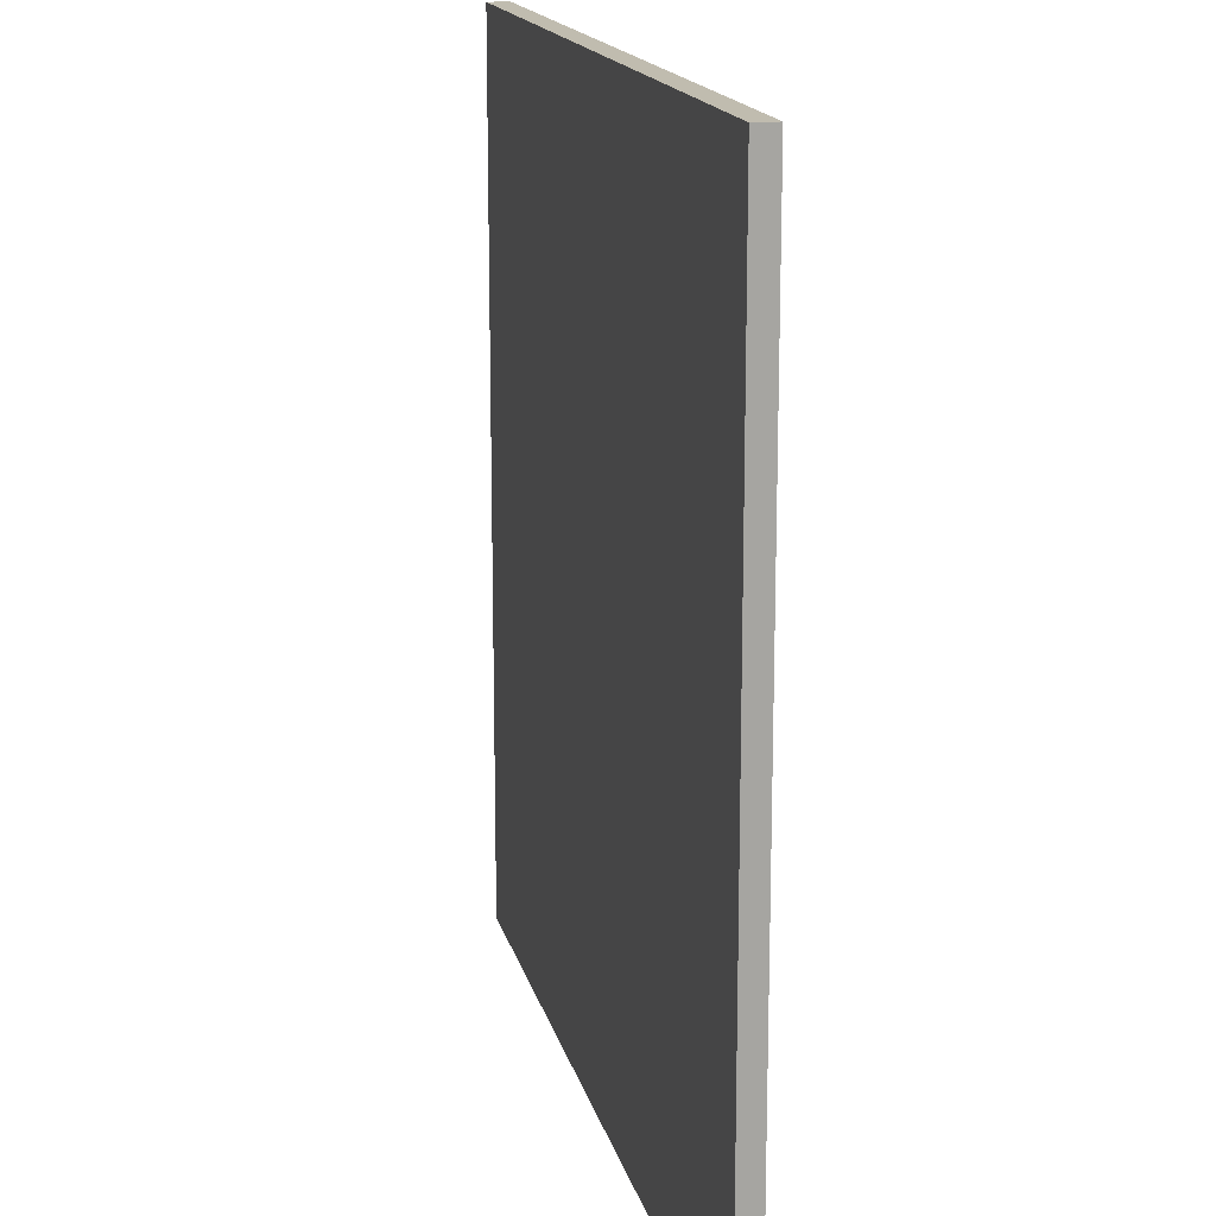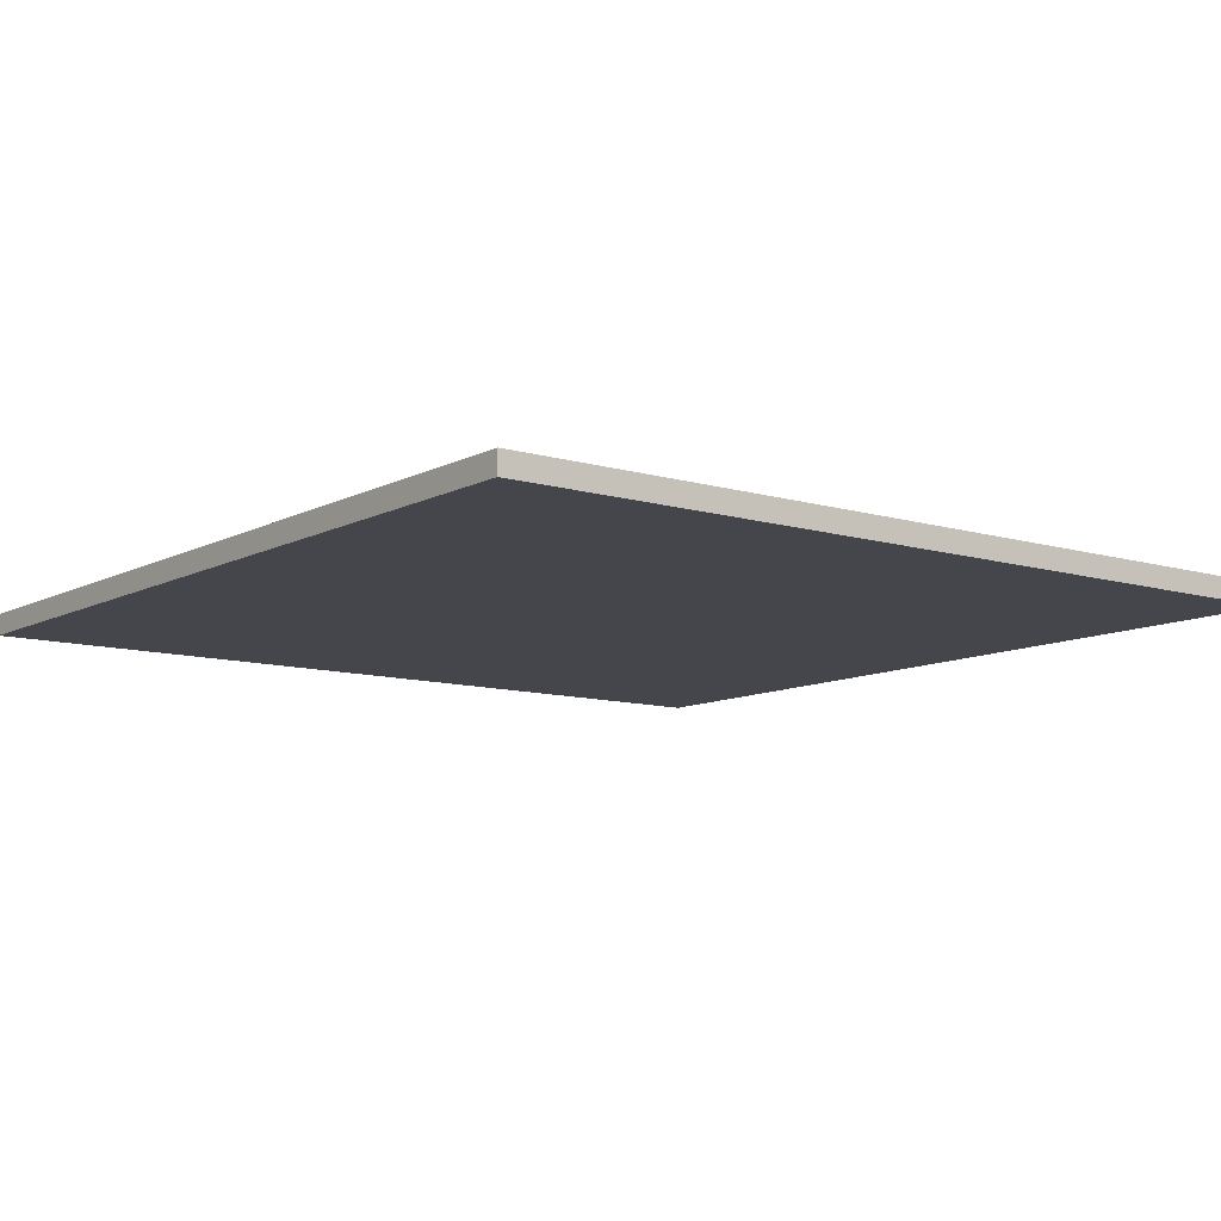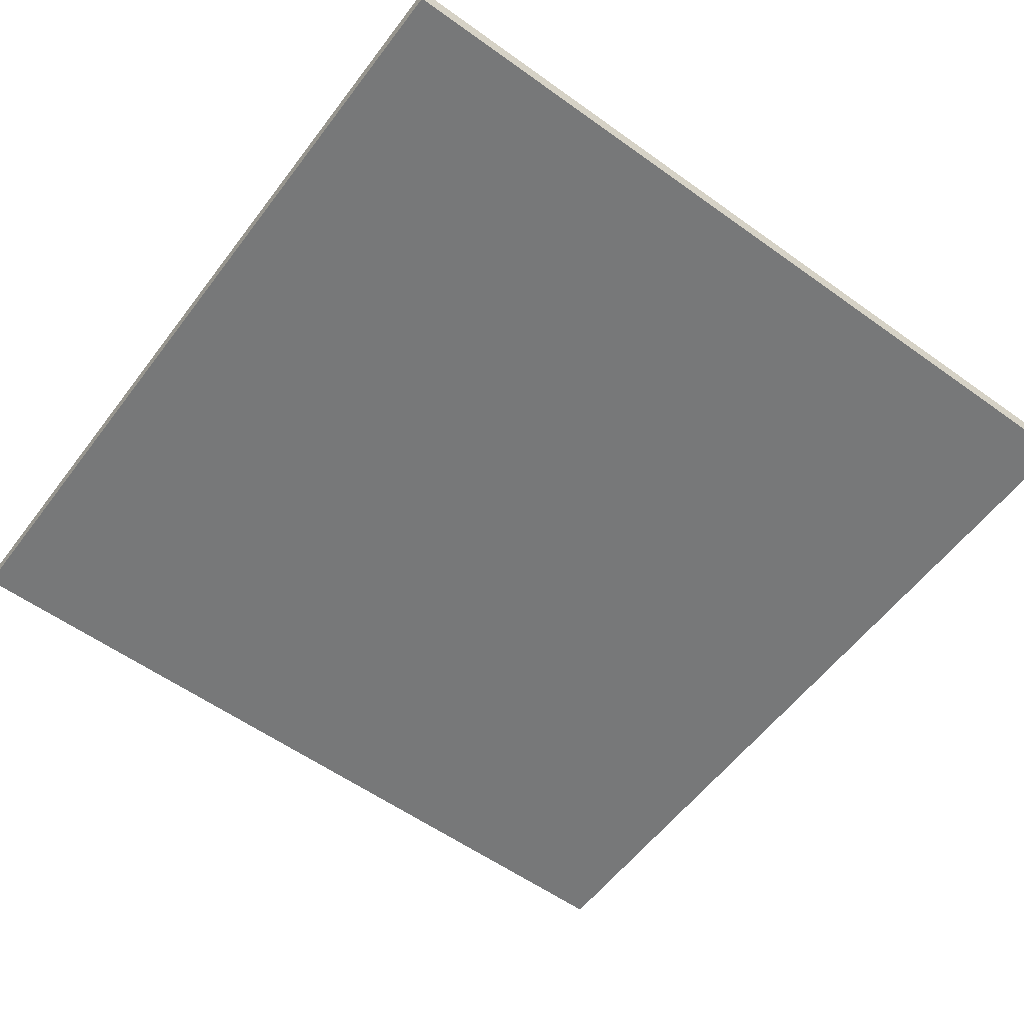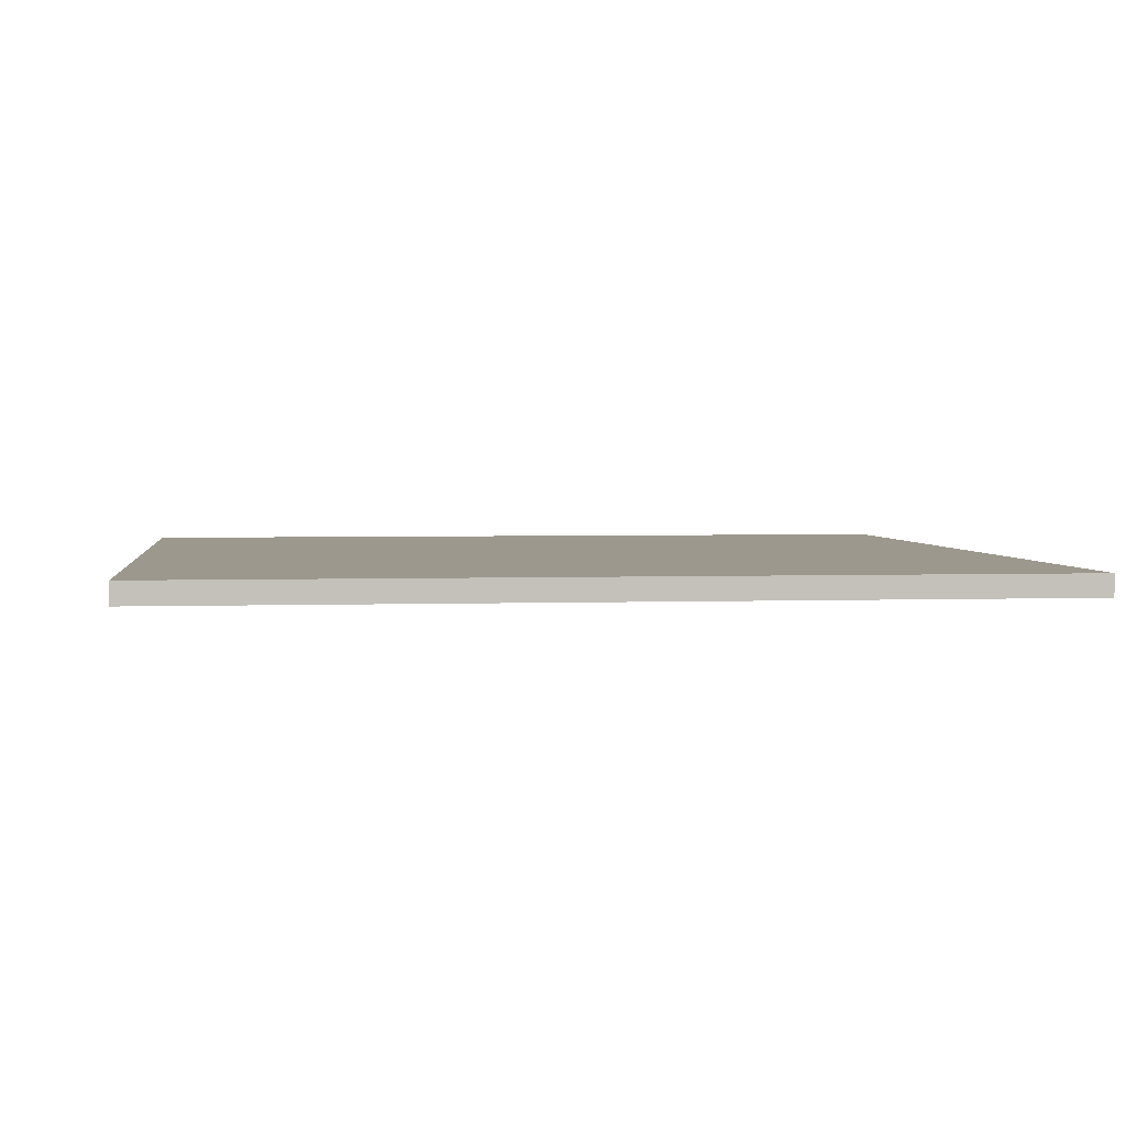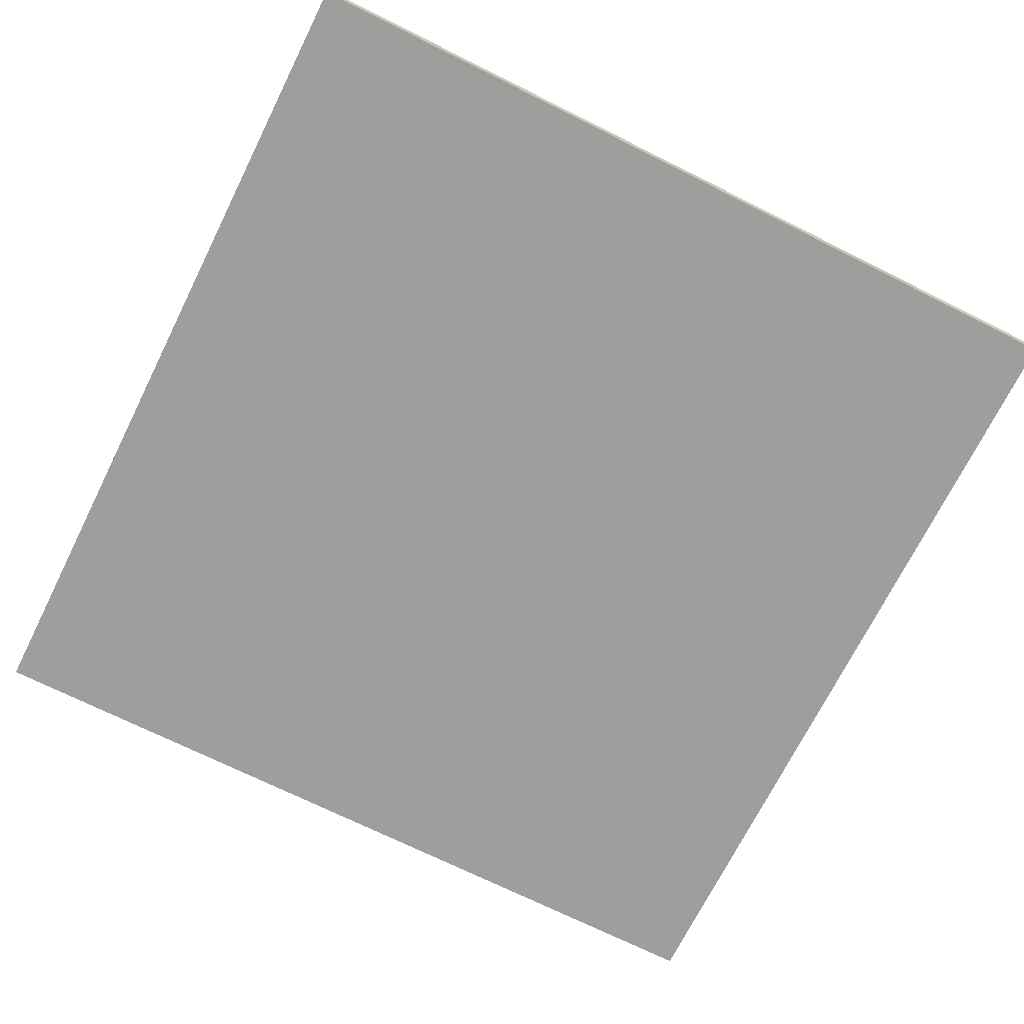
<metadata>
{"format":"obj","ext":"obj","renderer":"f3d","projection":"perspective","resolution":1024,"background":"white","views":[{"elev":16.3,"azim":77.1,"up":"+Z"},{"elev":-10.1,"azim":-127.4,"up":"+Y"},{"elev":-57.4,"azim":53.3,"up":"+Y"},{"elev":3.0,"azim":-97.1,"up":"+Y"},{"elev":-71.1,"azim":153.5,"up":"+Y"}]}
</metadata>
<code>
g groundTileFlowers2
v -20 0 20
v -20 0 -20
v -20 1 20
v -20 1 -20
v 20 0 20
v 20 0 -1
v 20 0 -9
v 20 0 -20
v 20 1 20
v 20 1 -1
v 20 1 -9
v 20 1 -20
v -20 0 20
v -20 1 20
v 20 0 20
v 20 1 20
v -20 0 -20
v -20 1 -20
v 0 0 -20
v 0 1 -20
v 7 0 -20
v 7 1 -20
v 20 0 -20
v 20 1 -20
v -20 0 20
v 20 0 20
v 4 0 18
v 12 0 18
v -17 0 17
v -16 0 17
v -11 0 17
v -10 0 17
v 4 0 17
v 12 0 17
v -11 0 16
v -10 0 16
v -5 0 16
v -4 0 16
v -5 0 15
v -4 0 15
v -13 0 14
v -12 0 14
v -13 0 13
v -12 0 13
v -9 0 13
v -8 0 13
v 5 0 13
v 6 0 13
v -9 0 12
v -8 0 12
v 4 0 12
v 5 0 12
v 6 0 12
v 7 0 12
v 10 0 12
v 15 0 12
v -15 0 11
v -14 0 11
v 4 0 11
v 5 0 11
v 6 0 11
v 7 0 11
v -17 0 10
v -16 0 10
v -15 0 10
v -14 0 10
v 5 0 10
v 6 0 10
v 10 0 10
v 15 0 10
v 3 0 9
v 6 0 9
v -4 0 8
v -2 0 8
v 5 0 7
v 6 0 7
v -4 0 6
v -2 0 6
v -14 0 5
v -11 0 5
v 3 0 5
v 5 0 5
v 14 0 5
v 15 0 5
v 11 0 4
v 12 0 4
v 14 0 4
v 15 0 4
v -14 0 3
v -11 0 3
v 11 0 3
v 12 0 3
v -14 0 -0
v -13 0 -0
v -7 0 -0
v -6 0 -0
v -2 0 -0
v 1 0 -0
v -15 0 -1
v -14 0 -1
v -13 0 -1
v -12 0 -1
v -7 0 -1
v -6 0 -1
v 10 0 -1
v 11 0 -1
v 18 0 -1
v 20 0 -1
v -15 0 -2
v -14 0 -2
v -13 0 -2
v -12 0 -2
v -2 0 -2
v 1 0 -2
v 10 0 -2
v 11 0 -2
v -14 0 -3
v -13 0 -3
v 12 0 -5
v 13 0 -5
v 12 0 -6
v 13 0 -6
v 8 0 -7
v 9 0 -7
v -9 0 -8
v -8 0 -8
v -2 0 -8
v -1 0 -8
v 5 0 -8
v 6 0 -8
v 8 0 -8
v 9 0 -8
v -9 0 -9
v -8 0 -9
v -3 0 -9
v -2 0 -9
v -1 0 -9
v 0 0 -9
v 5 0 -9
v 6 0 -9
v 10 0 -9
v 11 0 -9
v 18 0 -9
v 20 0 -9
v -16 0 -10
v -12 0 -10
v -3 0 -10
v -2 0 -10
v -1 0 -10
v 0 0 -10
v 10 0 -10
v 11 0 -10
v -2 0 -11
v -1 0 -11
v 11 0 -11
v 12 0 -11
v -16 0 -12
v -12 0 -12
v 3 0 -12
v 4 0 -12
v 11 0 -12
v 12 0 -12
v 3 0 -13
v 4 0 -13
v -2 0 -15
v 0 0 -15
v 16 0 -15
v 17 0 -15
v -9 0 -16
v -7 0 -16
v -2 0 -16
v 0 0 -16
v -15 0 -17
v -9 0 -17
v 16 0 -17
v 17 0 -17
v -15 0 -18
v -7 0 -18
v 0 0 -18
v 7 0 -18
v -20 0 -20
v 0 0 -20
v 7 0 -20
v 20 0 -20
v -20 1 20
v 20 1 20
v 4 1 18
v 12 1 18
v -17 1 17
v -16 1 17
v -11 1 17
v -10 1 17
v 4 1 17
v 12 1 17
v -11 1 16
v -10 1 16
v -5 1 16
v -4 1 16
v -5 1 15
v -4 1 15
v -13 1 14
v -12 1 14
v -13 1 13
v -12 1 13
v -9 1 13
v -8 1 13
v 5 1 13
v 6 1 13
v -9 1 12
v -8 1 12
v 4 1 12
v 5 1 12
v 6 1 12
v 7 1 12
v 10 1 12
v 15 1 12
v -15 1 11
v -14 1 11
v 4 1 11
v 5 1 11
v 6 1 11
v 7 1 11
v -17 1 10
v -16 1 10
v -15 1 10
v -14 1 10
v 5 1 10
v 6 1 10
v 10 1 10
v 15 1 10
v 3 1 9
v 6 1 9
v -4 1 8
v -2 1 8
v 5 1 7
v 6 1 7
v -4 1 6
v -2 1 6
v -14 1 5
v -11 1 5
v 3 1 5
v 5 1 5
v 14 1 5
v 15 1 5
v 11 1 4
v 12 1 4
v 14 1 4
v 15 1 4
v -14 1 3
v -11 1 3
v 11 1 3
v 12 1 3
v -14 1 -0
v -13 1 -0
v -7 1 -0
v -6 1 -0
v -2 1 -0
v 1 1 -0
v -15 1 -1
v -14 1 -1
v -13 1 -1
v -12 1 -1
v -7 1 -1
v -6 1 -1
v 10 1 -1
v 11 1 -1
v 18 1 -1
v 20 1 -1
v -15 1 -2
v -14 1 -2
v -13 1 -2
v -12 1 -2
v -2 1 -2
v 1 1 -2
v 10 1 -2
v 11 1 -2
v -14 1 -3
v -13 1 -3
v 12 1 -5
v 13 1 -5
v 12 1 -6
v 13 1 -6
v 8 1 -7
v 9 1 -7
v -9 1 -8
v -8 1 -8
v -2 1 -8
v -1 1 -8
v 5 1 -8
v 6 1 -8
v 8 1 -8
v 9 1 -8
v -9 1 -9
v -8 1 -9
v -3 1 -9
v -2 1 -9
v -1 1 -9
v 0 1 -9
v 5 1 -9
v 6 1 -9
v 10 1 -9
v 11 1 -9
v 18 1 -9
v 20 1 -9
v -16 1 -10
v -12 1 -10
v -3 1 -10
v -2 1 -10
v -1 1 -10
v 0 1 -10
v 10 1 -10
v 11 1 -10
v -2 1 -11
v -1 1 -11
v 11 1 -11
v 12 1 -11
v -16 1 -12
v -12 1 -12
v 3 1 -12
v 4 1 -12
v 11 1 -12
v 12 1 -12
v 3 1 -13
v 4 1 -13
v -2 1 -15
v 0 1 -15
v 16 1 -15
v 17 1 -15
v -9 1 -16
v -7 1 -16
v -2 1 -16
v 0 1 -16
v -15 1 -17
v -9 1 -17
v 16 1 -17
v 17 1 -17
v -15 1 -18
v -7 1 -18
v 0 1 -18
v 7 1 -18
v -20 1 -20
v 0 1 -20
v 7 1 -20
v 20 1 -20
f 3 2 1
f 4 2 3
f 5 6 9
f 6 7 10
f 9 6 10
f 7 8 11
f 10 7 11
f 11 8 12
f 15 14 13
f 16 14 15
f 17 18 19
f 19 18 20
f 19 20 21
f 21 20 22
f 21 22 23
f 23 22 24
f 27 26 25
f 28 26 27
f 29 27 25
f 30 27 29
f 31 27 30
f 32 27 31
f 33 28 27
f 33 27 32
f 34 26 28
f 34 28 33
f 35 32 31
f 35 31 30
f 36 33 32
f 36 32 35
f 36 34 33
f 37 34 36
f 38 34 37
f 39 36 35
f 39 37 36
f 39 38 37
f 40 34 38
f 40 38 39
f 41 35 30
f 41 39 35
f 41 40 39
f 42 40 41
f 43 41 30
f 43 42 41
f 44 40 42
f 44 42 43
f 45 40 44
f 46 40 45
f 47 34 40
f 47 40 46
f 48 34 47
f 49 46 45
f 49 44 43
f 49 45 44
f 50 47 46
f 50 46 49
f 51 47 50
f 52 48 47
f 52 47 51
f 53 34 48
f 53 48 52
f 54 34 53
f 55 34 54
f 56 26 34
f 56 34 55
f 57 43 30
f 57 51 50
f 57 49 43
f 57 50 49
f 58 51 57
f 59 52 51
f 59 51 58
f 60 53 52
f 60 52 59
f 61 54 53
f 61 53 60
f 62 55 54
f 62 54 61
f 63 29 25
f 63 30 29
f 64 57 30
f 64 30 63
f 65 58 57
f 65 57 64
f 66 60 59
f 66 58 65
f 66 59 58
f 67 61 60
f 67 60 66
f 68 62 61
f 68 61 67
f 69 55 62
f 69 62 68
f 69 56 55
f 70 26 56
f 70 56 69
f 71 64 63
f 71 66 65
f 71 70 69
f 71 65 64
f 71 68 67
f 71 69 68
f 71 67 66
f 72 70 71
f 73 71 63
f 74 71 73
f 75 72 71
f 76 70 72
f 76 72 75
f 77 73 63
f 77 74 73
f 78 71 74
f 78 74 77
f 79 77 63
f 79 78 77
f 80 78 79
f 81 75 71
f 81 78 80
f 81 71 78
f 82 76 75
f 82 75 81
f 83 70 76
f 83 76 82
f 84 26 70
f 84 70 83
f 85 83 82
f 85 82 81
f 85 81 80
f 86 83 85
f 87 84 83
f 87 83 86
f 88 26 84
f 88 84 87
f 89 80 79
f 89 79 63
f 90 85 80
f 90 80 89
f 91 86 85
f 91 85 90
f 92 87 86
f 92 86 91
f 92 88 87
f 93 91 90
f 93 89 63
f 93 92 91
f 93 90 89
f 94 92 93
f 95 92 94
f 96 92 95
f 97 92 96
f 98 92 97
f 99 93 63
f 100 94 93
f 100 93 99
f 101 95 94
f 101 94 100
f 102 95 101
f 103 96 95
f 103 95 102
f 104 97 96
f 104 96 103
f 105 92 98
f 106 92 105
f 107 88 92
f 107 92 106
f 107 26 88
f 108 26 107
f 109 99 63
f 109 100 99
f 110 101 100
f 110 100 109
f 111 102 101
f 111 101 110
f 112 103 102
f 112 102 111
f 112 104 103
f 113 97 104
f 113 104 112
f 113 98 97
f 114 105 98
f 114 98 113
f 115 106 105
f 115 105 114
f 116 107 106
f 116 106 115
f 117 110 109
f 117 111 110
f 118 114 113
f 118 111 117
f 118 113 112
f 118 112 111
f 118 115 114
f 118 116 115
f 119 107 116
f 119 116 118
f 119 118 117
f 120 107 119
f 121 119 117
f 121 120 119
f 122 107 120
f 122 120 121
f 123 121 117
f 123 122 121
f 124 122 123
f 125 123 117
f 126 123 125
f 127 123 126
f 128 123 127
f 129 123 128
f 130 123 129
f 131 124 123
f 131 123 130
f 132 122 124
f 132 124 131
f 133 125 117
f 133 126 125
f 134 127 126
f 134 126 133
f 135 127 134
f 136 128 127
f 136 127 135
f 137 129 128
f 137 128 136
f 138 129 137
f 139 130 129
f 139 129 138
f 140 131 130
f 140 130 139
f 140 132 131
f 141 122 132
f 141 132 140
f 142 122 141
f 143 108 107
f 143 122 142
f 143 107 122
f 144 108 143
f 145 117 109
f 145 109 63
f 145 133 117
f 145 135 134
f 145 134 133
f 146 135 145
f 147 136 135
f 147 135 146
f 148 137 136
f 148 136 147
f 149 138 137
f 149 137 148
f 150 141 140
f 150 138 149
f 150 139 138
f 150 140 139
f 151 142 141
f 151 141 150
f 152 144 143
f 152 142 151
f 152 143 142
f 153 149 148
f 153 148 147
f 153 147 146
f 154 151 150
f 154 149 153
f 154 150 149
f 154 152 151
f 155 144 152
f 155 152 154
f 156 144 155
f 157 146 145
f 157 145 63
f 158 153 146
f 158 146 157
f 158 154 153
f 158 155 154
f 159 155 158
f 160 155 159
f 161 156 155
f 161 155 160
f 162 144 156
f 162 156 161
f 163 160 159
f 163 158 157
f 163 159 158
f 164 161 160
f 164 160 163
f 164 162 161
f 165 163 157
f 165 164 163
f 166 164 165
f 167 162 164
f 167 164 166
f 167 144 162
f 168 144 167
f 169 165 157
f 170 165 169
f 171 166 165
f 171 165 170
f 172 167 166
f 172 166 171
f 173 169 157
f 174 170 169
f 174 169 173
f 175 171 170
f 175 168 167
f 175 167 172
f 175 172 171
f 176 144 168
f 176 168 175
f 177 173 157
f 177 174 173
f 178 175 170
f 178 174 177
f 178 170 174
f 178 176 175
f 179 176 178
f 180 176 179
f 181 63 25
f 181 157 63
f 181 177 157
f 181 179 178
f 181 178 177
f 182 180 179
f 182 179 181
f 183 176 180
f 183 180 182
f 184 144 176
f 184 176 183
f 185 186 187
f 187 186 188
f 185 187 189
f 189 187 190
f 190 187 191
f 191 187 192
f 187 188 193
f 192 187 193
f 188 186 194
f 193 188 194
f 191 192 195
f 190 191 195
f 192 193 196
f 195 192 196
f 193 194 196
f 196 194 197
f 197 194 198
f 195 196 199
f 196 197 199
f 197 198 199
f 198 194 200
f 199 198 200
f 190 195 201
f 195 199 201
f 199 200 201
f 201 200 202
f 190 201 203
f 201 202 203
f 202 200 204
f 203 202 204
f 204 200 205
f 205 200 206
f 200 194 207
f 206 200 207
f 207 194 208
f 205 206 209
f 203 204 209
f 204 205 209
f 206 207 210
f 209 206 210
f 210 207 211
f 207 208 212
f 211 207 212
f 208 194 213
f 212 208 213
f 213 194 214
f 214 194 215
f 194 186 216
f 215 194 216
f 190 203 217
f 210 211 217
f 203 209 217
f 209 210 217
f 217 211 218
f 211 212 219
f 218 211 219
f 212 213 220
f 219 212 220
f 213 214 221
f 220 213 221
f 214 215 222
f 221 214 222
f 185 189 223
f 189 190 223
f 190 217 224
f 223 190 224
f 217 218 225
f 224 217 225
f 219 220 226
f 225 218 226
f 218 219 226
f 220 221 227
f 226 220 227
f 221 222 228
f 227 221 228
f 222 215 229
f 228 222 229
f 215 216 229
f 216 186 230
f 229 216 230
f 223 224 231
f 225 226 231
f 229 230 231
f 224 225 231
f 227 228 231
f 228 229 231
f 226 227 231
f 231 230 232
f 223 231 233
f 233 231 234
f 231 232 235
f 232 230 236
f 235 232 236
f 223 233 237
f 233 234 237
f 234 231 238
f 237 234 238
f 223 237 239
f 237 238 239
f 239 238 240
f 231 235 241
f 240 238 241
f 238 231 241
f 235 236 242
f 241 235 242
f 236 230 243
f 242 236 243
f 230 186 244
f 243 230 244
f 242 243 245
f 241 242 245
f 240 241 245
f 245 243 246
f 243 244 247
f 246 243 247
f 244 186 248
f 247 244 248
f 239 240 249
f 223 239 249
f 240 245 250
f 249 240 250
f 245 246 251
f 250 245 251
f 246 247 252
f 251 246 252
f 247 248 252
f 250 251 253
f 223 249 253
f 251 252 253
f 249 250 253
f 253 252 254
f 254 252 255
f 255 252 256
f 256 252 257
f 257 252 258
f 223 253 259
f 253 254 260
f 259 253 260
f 254 255 261
f 260 254 261
f 261 255 262
f 255 256 263
f 262 255 263
f 256 257 264
f 263 256 264
f 258 252 265
f 265 252 266
f 252 248 267
f 266 252 267
f 248 186 267
f 267 186 268
f 223 259 269
f 259 260 269
f 260 261 270
f 269 260 270
f 261 262 271
f 270 261 271
f 262 263 272
f 271 262 272
f 263 264 272
f 264 257 273
f 272 264 273
f 257 258 273
f 258 265 274
f 273 258 274
f 265 266 275
f 274 265 275
f 266 267 276
f 275 266 276
f 269 270 277
f 270 271 277
f 273 274 278
f 277 271 278
f 272 273 278
f 271 272 278
f 274 275 278
f 275 276 278
f 276 267 279
f 278 276 279
f 277 278 279
f 279 267 280
f 277 279 281
f 279 280 281
f 280 267 282
f 281 280 282
f 277 281 283
f 281 282 283
f 283 282 284
f 277 283 285
f 285 283 286
f 286 283 287
f 287 283 288
f 288 283 289
f 289 283 290
f 283 284 291
f 290 283 291
f 284 282 292
f 291 284 292
f 277 285 293
f 285 286 293
f 286 287 294
f 293 286 294
f 294 287 295
f 287 288 296
f 295 287 296
f 288 289 297
f 296 288 297
f 297 289 298
f 289 290 299
f 298 289 299
f 290 291 300
f 299 290 300
f 291 292 300
f 292 282 301
f 300 292 301
f 301 282 302
f 267 268 303
f 302 282 303
f 282 267 303
f 303 268 304
f 269 277 305
f 223 269 305
f 277 293 305
f 294 295 305
f 293 294 305
f 305 295 306
f 295 296 307
f 306 295 307
f 296 297 308
f 307 296 308
f 297 298 309
f 308 297 309
f 300 301 310
f 309 298 310
f 298 299 310
f 299 300 310
f 301 302 311
f 310 301 311
f 303 304 312
f 311 302 312
f 302 303 312
f 308 309 313
f 307 308 313
f 306 307 313
f 310 311 314
f 313 309 314
f 309 310 314
f 311 312 314
f 312 304 315
f 314 312 315
f 315 304 316
f 305 306 317
f 223 305 317
f 306 313 318
f 317 306 318
f 313 314 318
f 314 315 318
f 318 315 319
f 319 315 320
f 315 316 321
f 320 315 321
f 316 304 322
f 321 316 322
f 319 320 323
f 317 318 323
f 318 319 323
f 320 321 324
f 323 320 324
f 321 322 324
f 317 323 325
f 323 324 325
f 325 324 326
f 324 322 327
f 326 324 327
f 322 304 327
f 327 304 328
f 317 325 329
f 329 325 330
f 325 326 331
f 330 325 331
f 326 327 332
f 331 326 332
f 317 329 333
f 329 330 334
f 333 329 334
f 330 331 335
f 327 328 335
f 332 327 335
f 331 332 335
f 328 304 336
f 335 328 336
f 317 333 337
f 333 334 337
f 330 335 338
f 337 334 338
f 334 330 338
f 335 336 338
f 338 336 339
f 339 336 340
f 185 223 341
f 223 317 341
f 317 337 341
f 338 339 341
f 337 338 341
f 339 340 342
f 341 339 342
f 340 336 343
f 342 340 343
f 336 304 344
f 343 336 344

</code>
